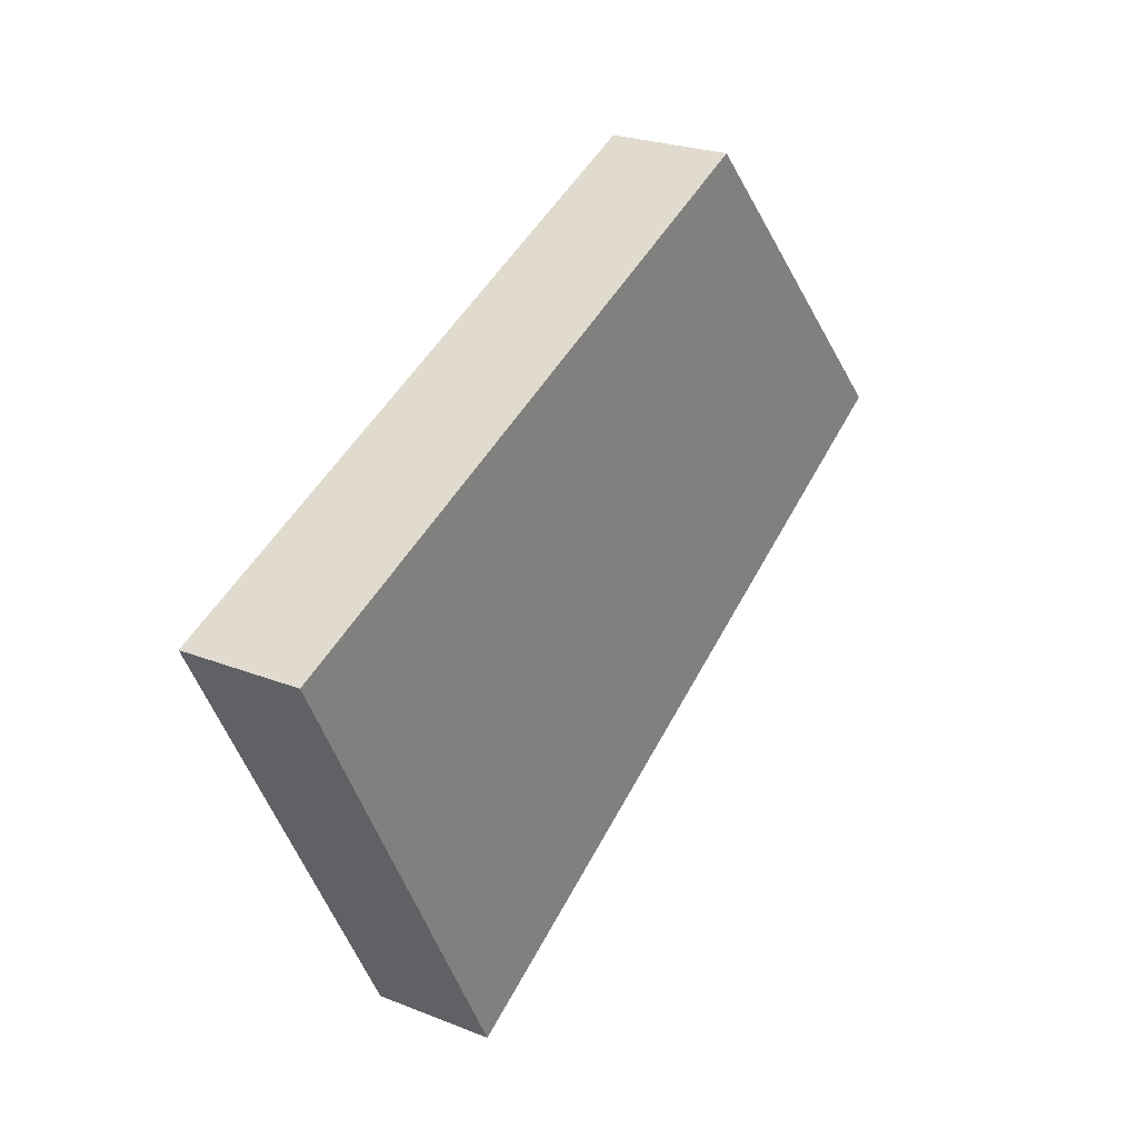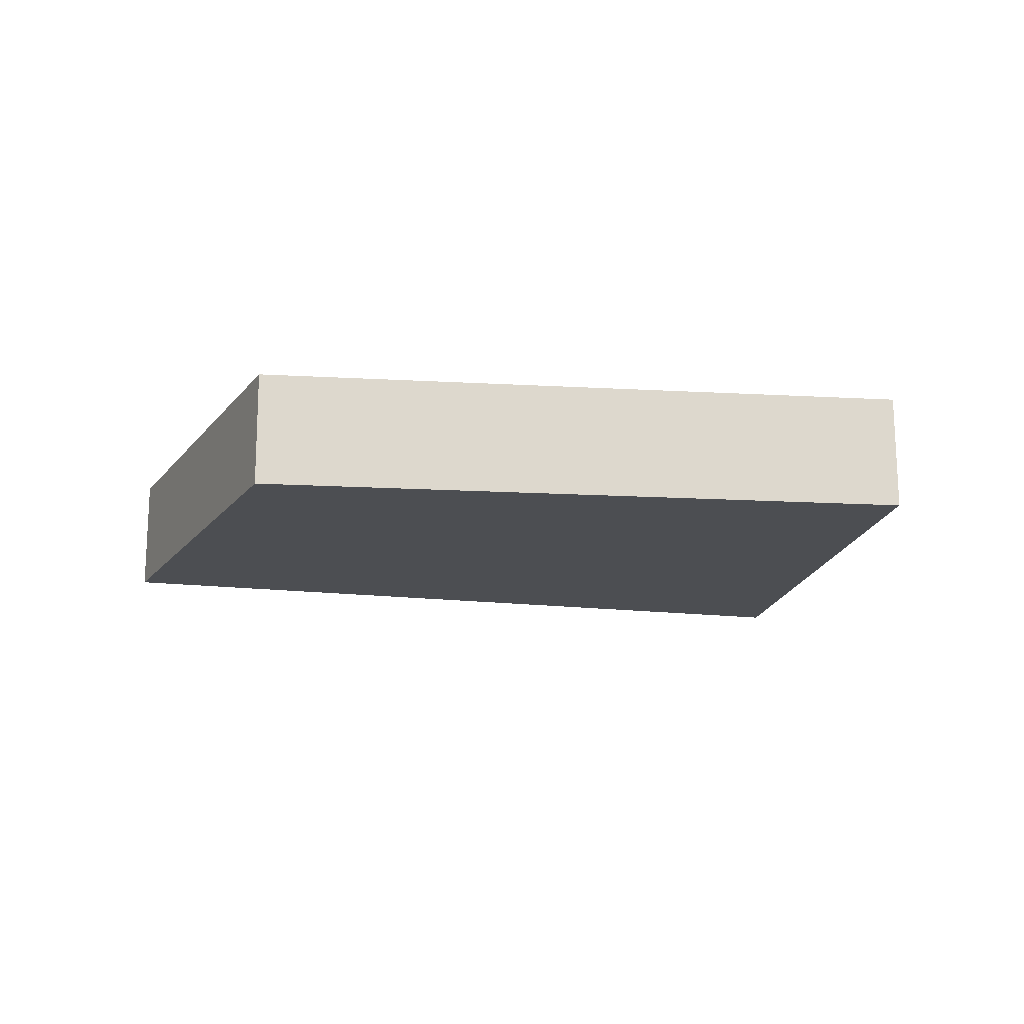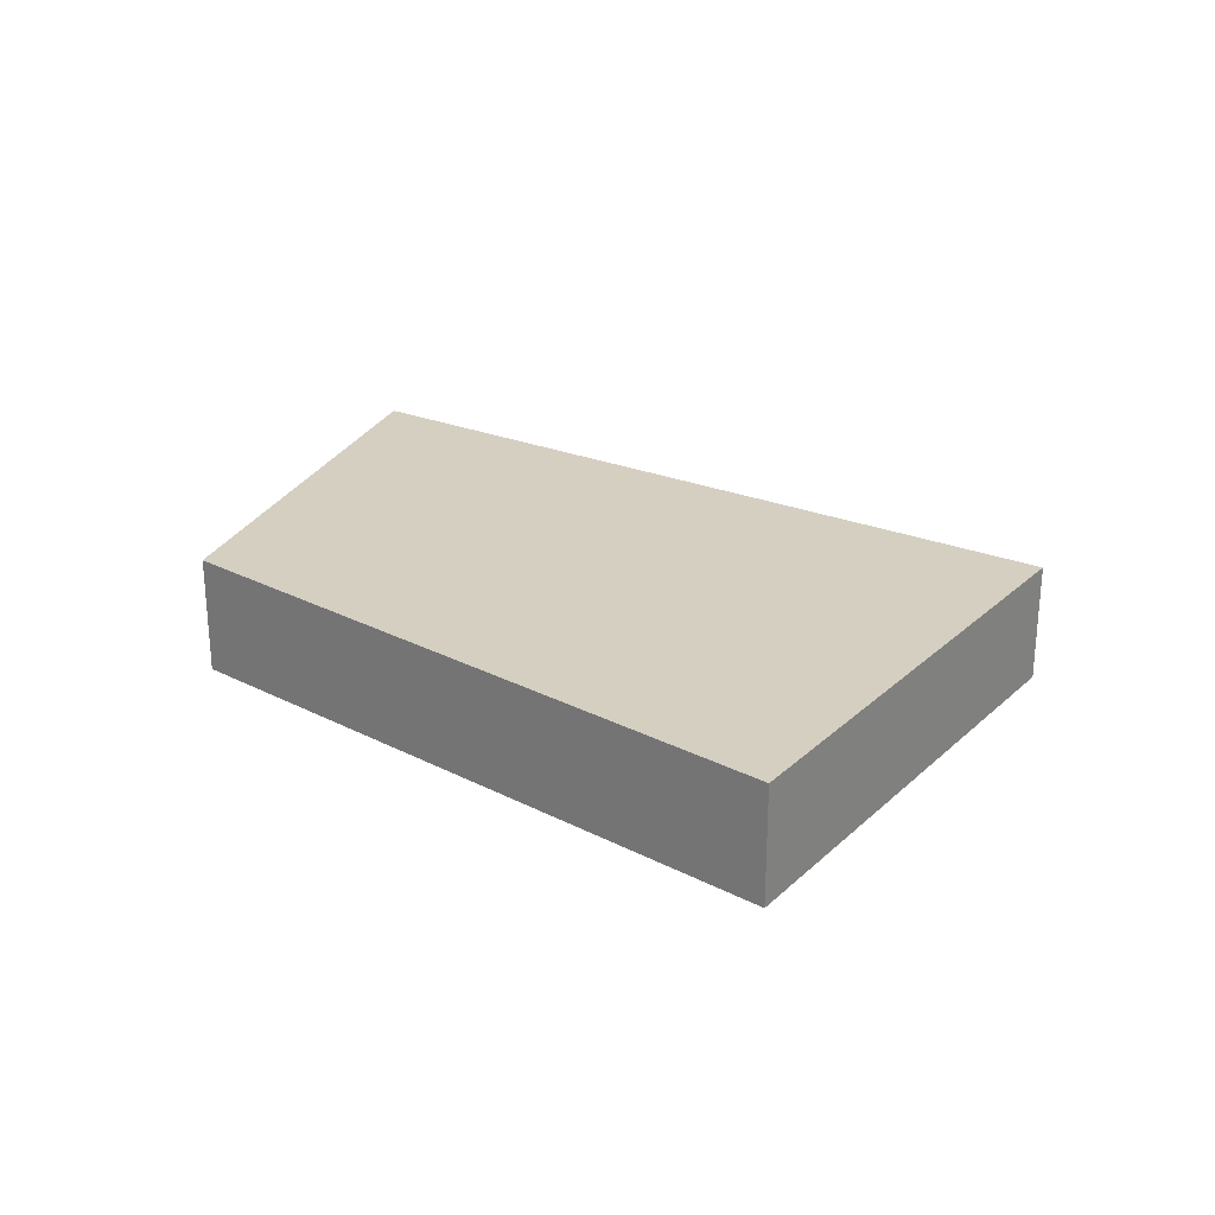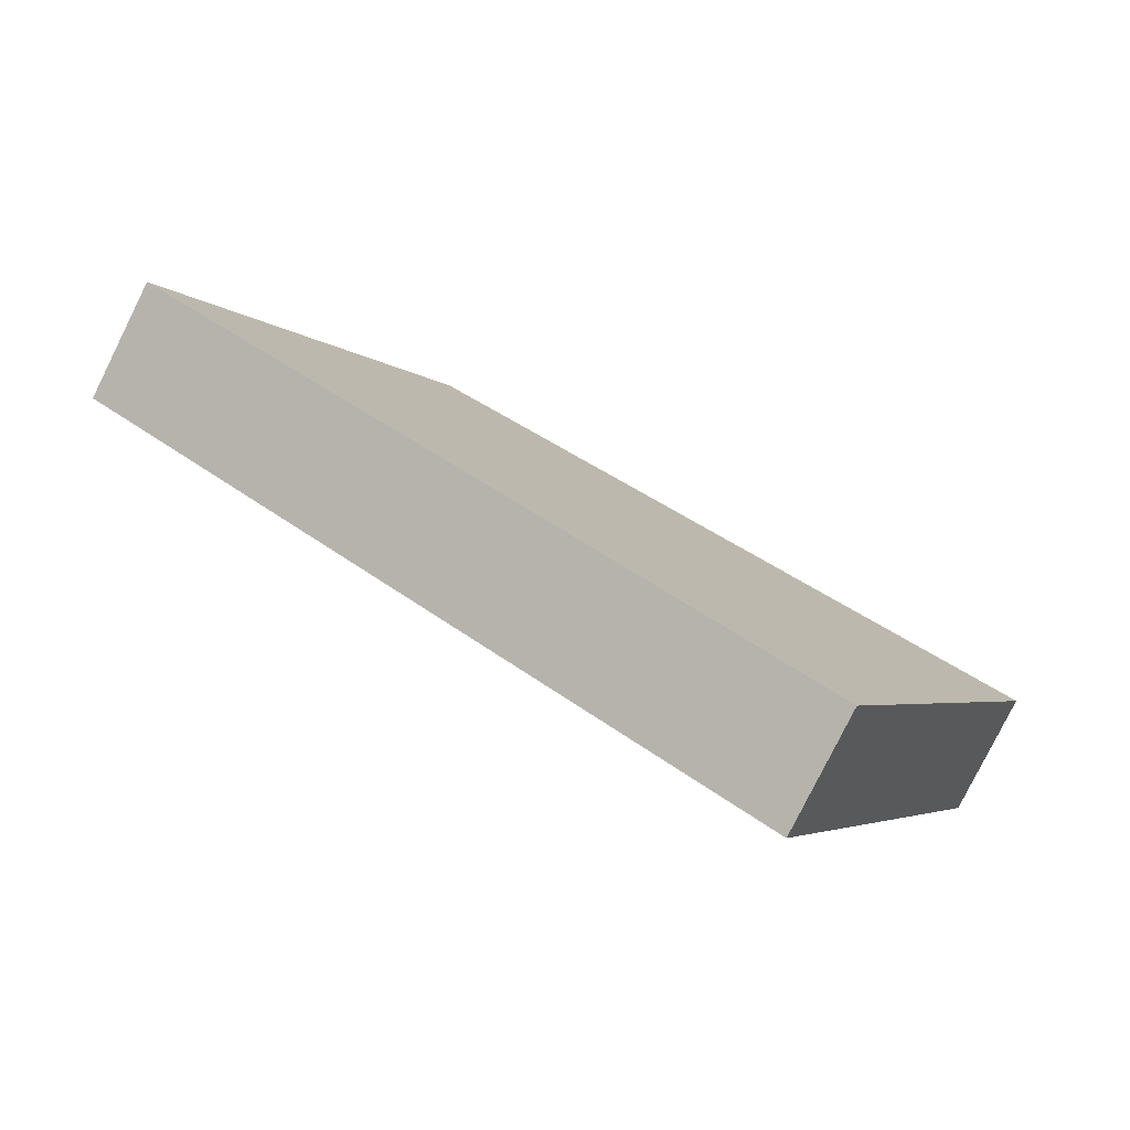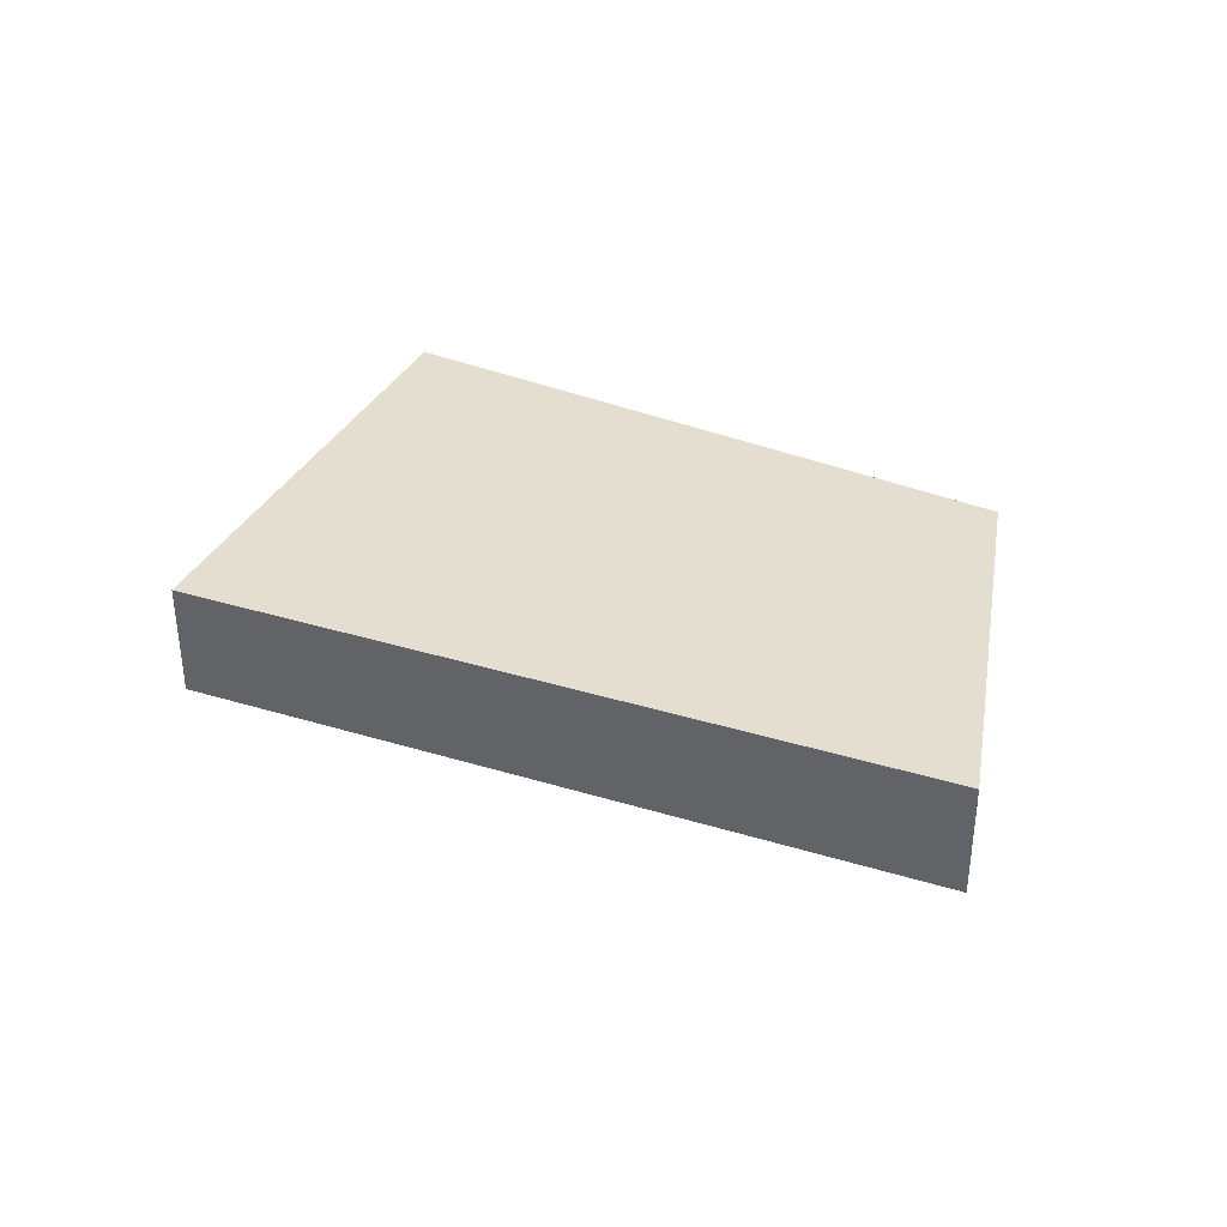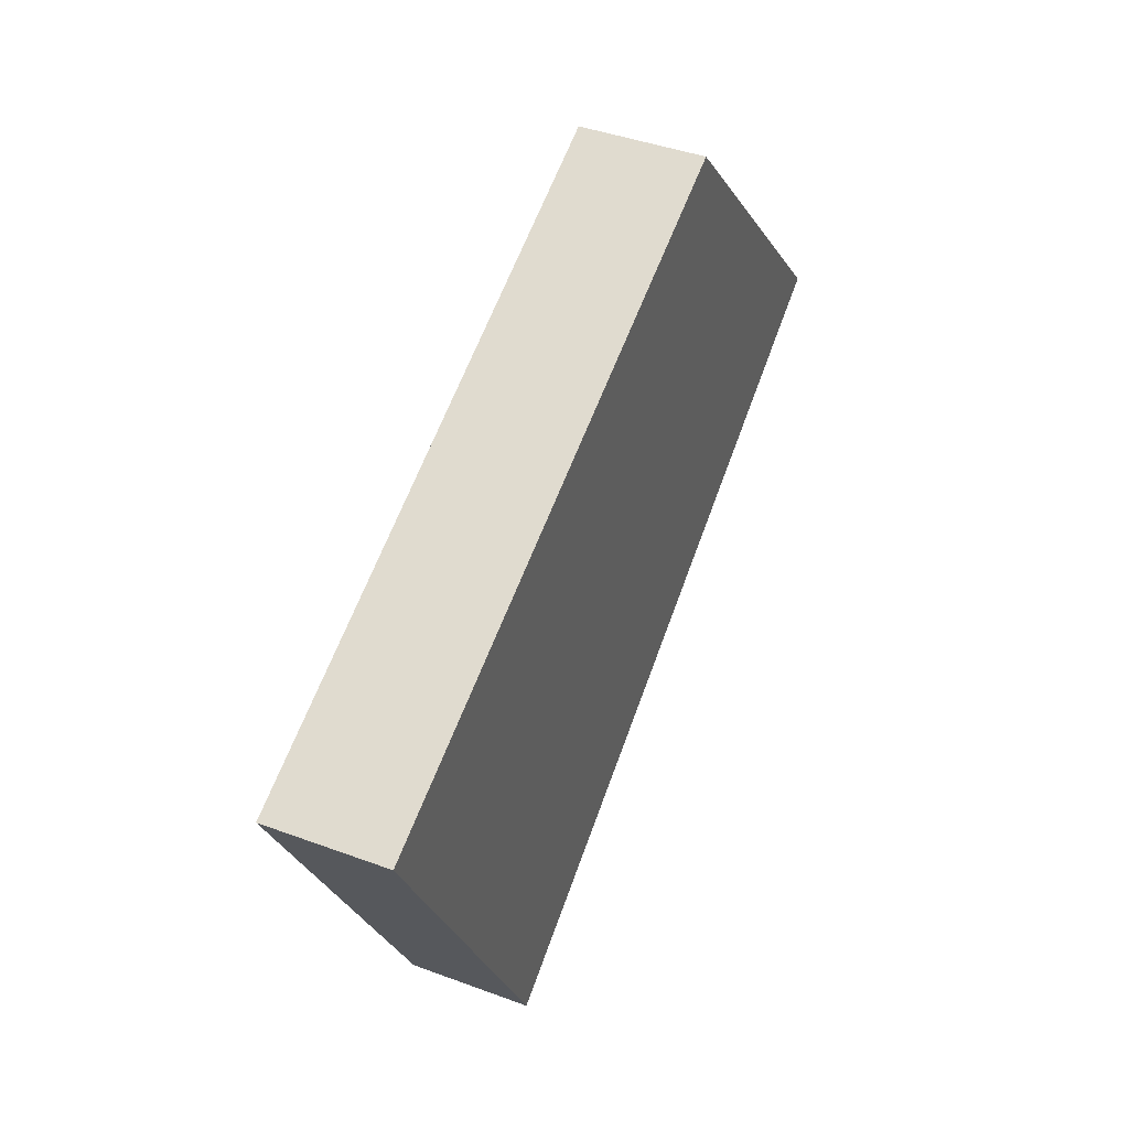
<metadata>
{"format":"obj","ext":"obj","renderer":"f3d","projection":"perspective","resolution":1024,"background":"white","views":[{"elev":24.3,"azim":-56.8,"up":"+Y"},{"elev":-17.0,"azim":-163.0,"up":"+Z"},{"elev":25.9,"azim":-117.3,"up":"+Z"},{"elev":-79.7,"azim":153.6,"up":"+Y"},{"elev":35.9,"azim":52.0,"up":"+Z"},{"elev":42.6,"azim":-66.1,"up":"+Y"}]}
</metadata>
<code>
v 0.6623 0.256 -0.05
v 0.516 0.5376 -0.05
v 0.4673 0.6314 -0.05
v 0.9885 0.857 -0.05
v 1.172 0.6548 -0.05
v 1.233 0.5879 -0.05
v 0.6139 0.3491 0.05
v 0.6624 0.2557 0.05
v 1.233 0.5876 0.05
v 1.05 0.7894 0.05
v 0.9887 0.8571 0.05
v 0.4673 0.6314 0.05
v 0.516 0.5376 -0.05
v 0.4673 0.6314 -0.05
v 0.9885 0.857 -0.05
v 1.172 0.6548 -0.05
v 1.233 0.5879 -0.05
v 0.6623 0.256 -0.05
v 0.6139 0.3491 0.05
v 0.6624 0.2557 0.05
v 1.233 0.5876 0.05
v 1.05 0.7894 0.05
v 0.9887 0.8571 0.05
v 0.4673 0.6314 0.05
f 16 17 18
f 22 23 19
f 12 4 3
f 12 2 7
f 7 1 8
f 5 9 6
f 4 10 5
f 9 1 6
f 18 13 16
f 13 14 15
f 16 13 15
f 24 19 23
f 19 20 21
f 22 19 21
f 12 11 4
f 12 3 2
f 7 2 1
f 5 10 9
f 4 11 10
f 9 8 1

</code>
